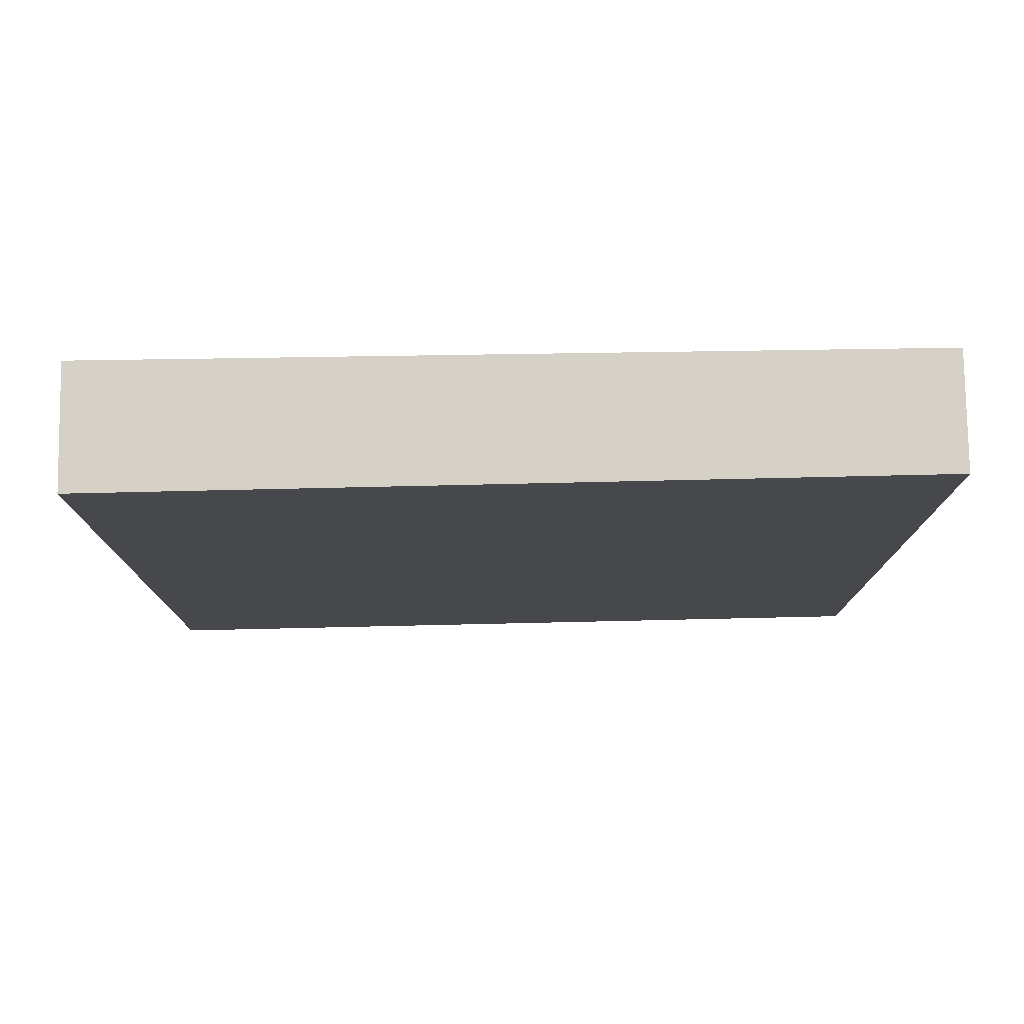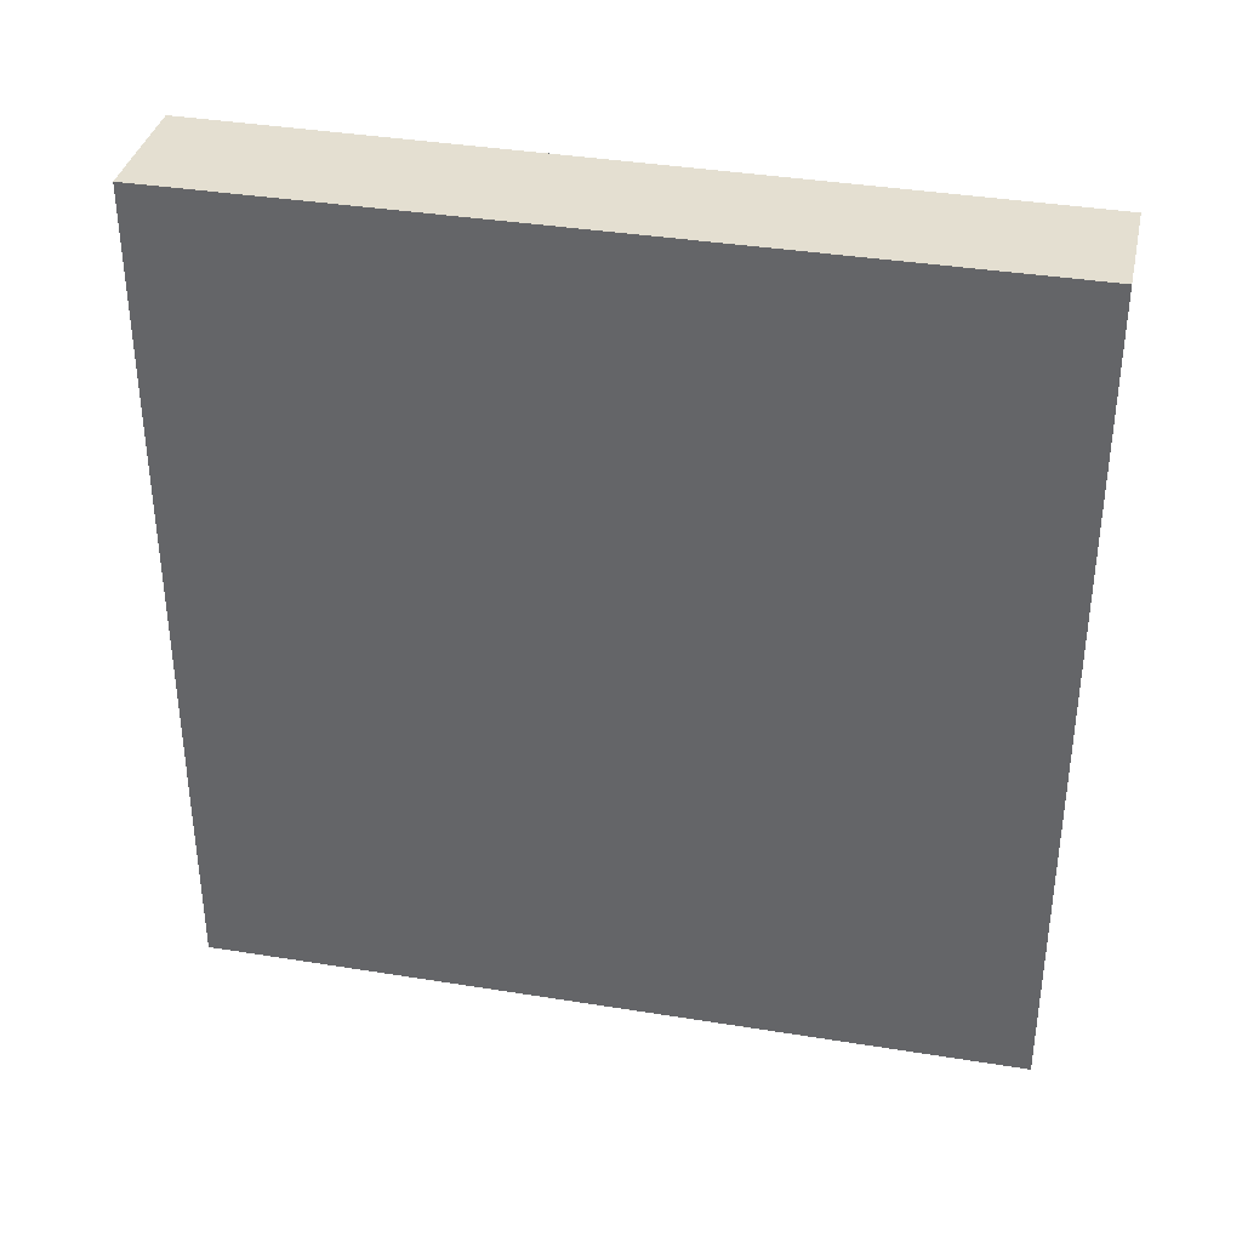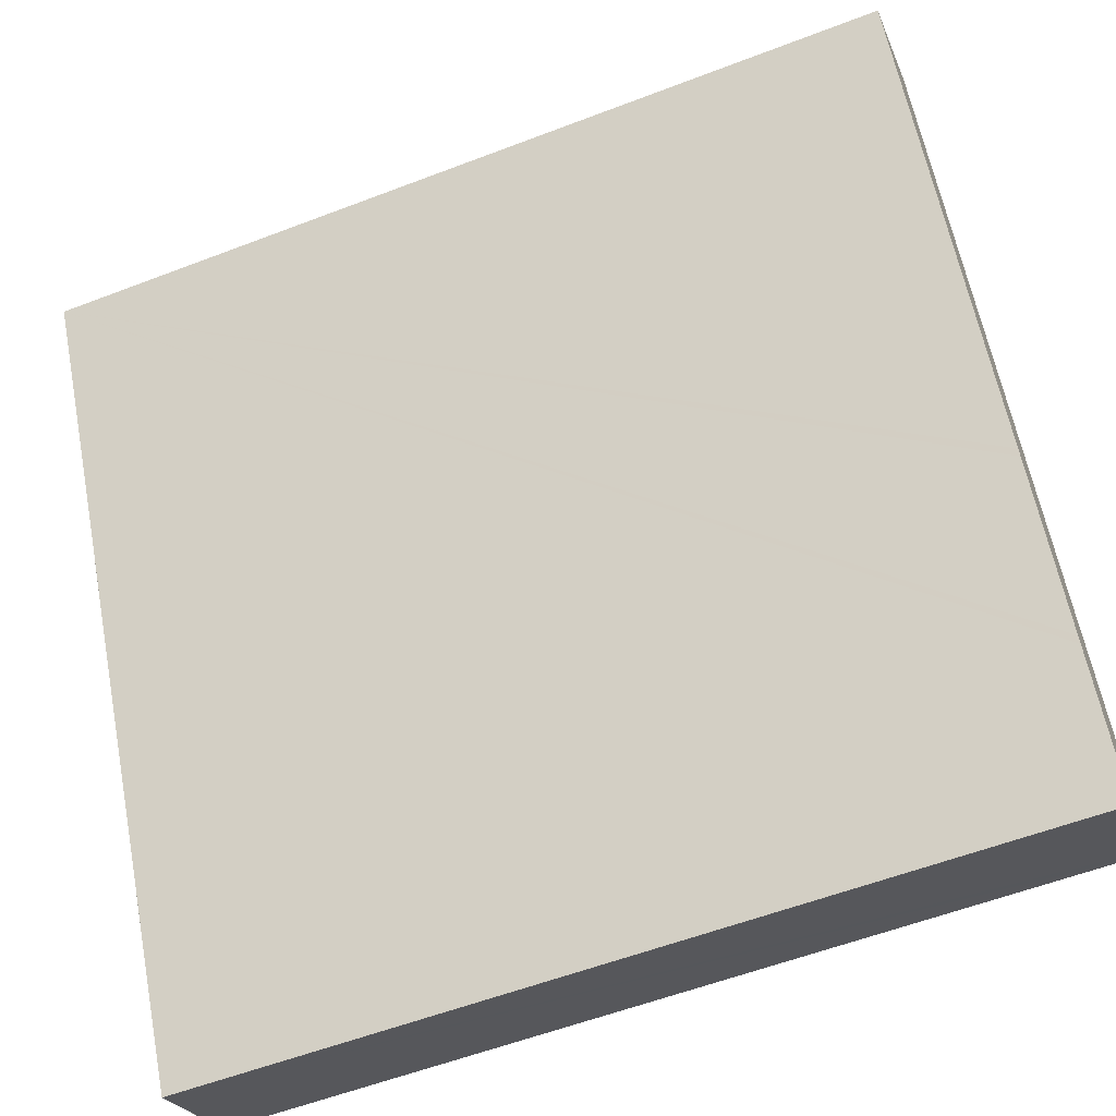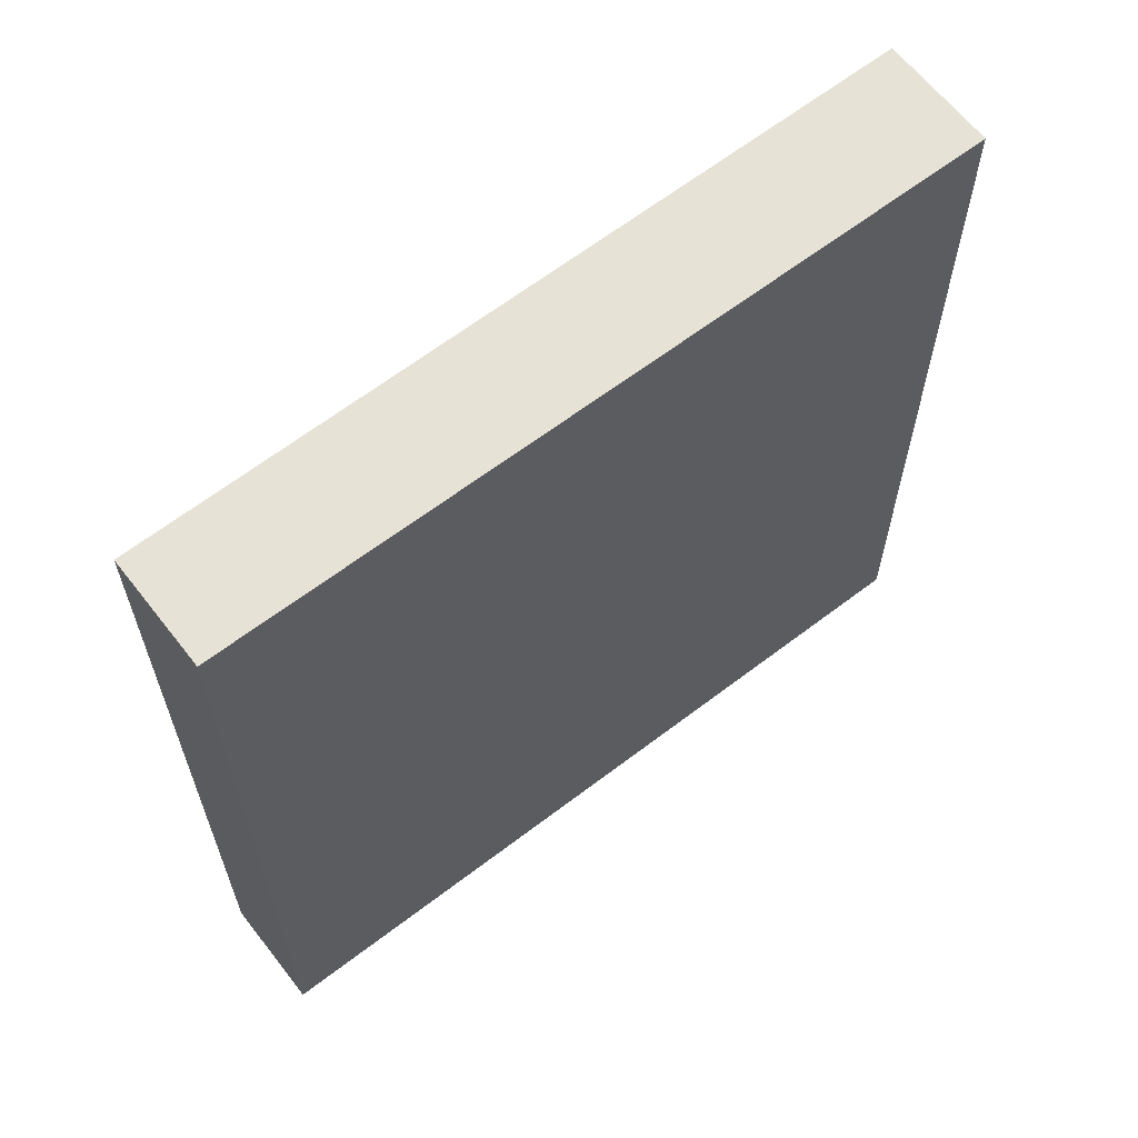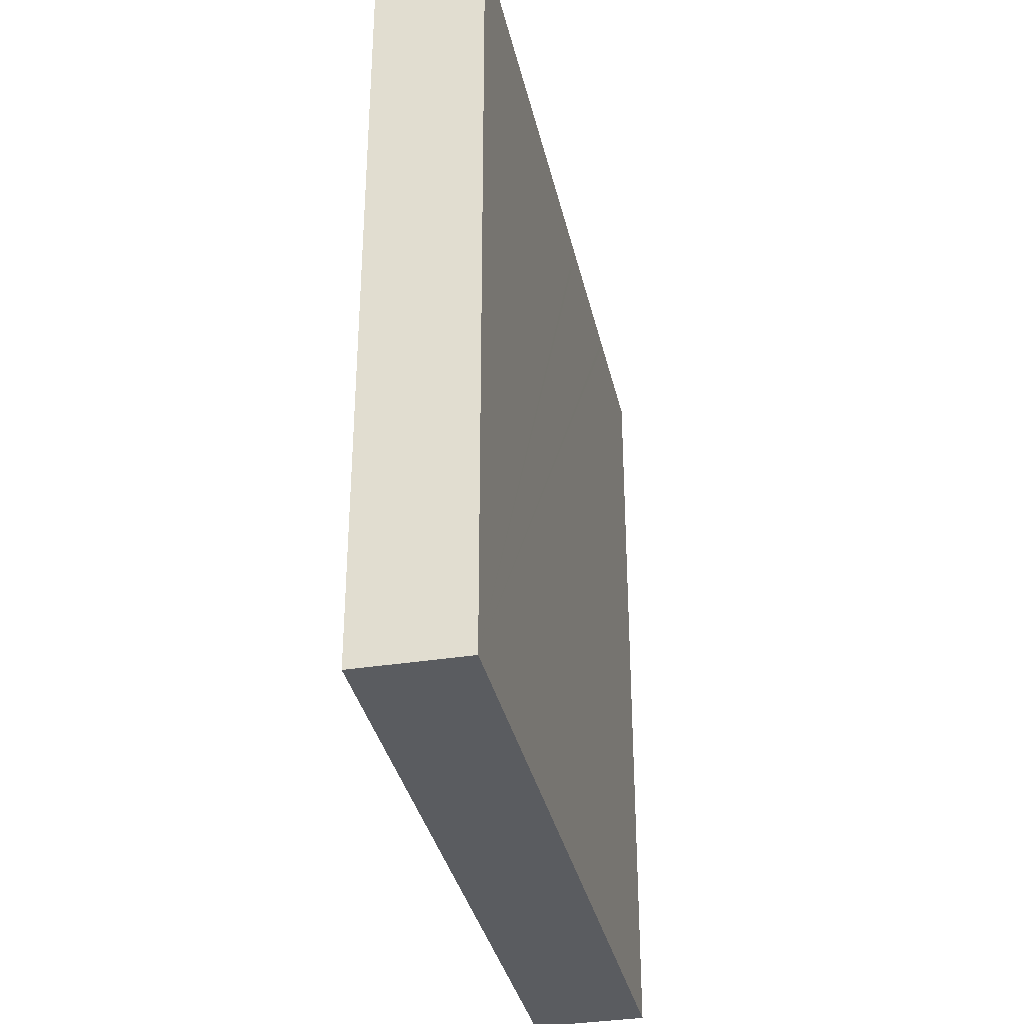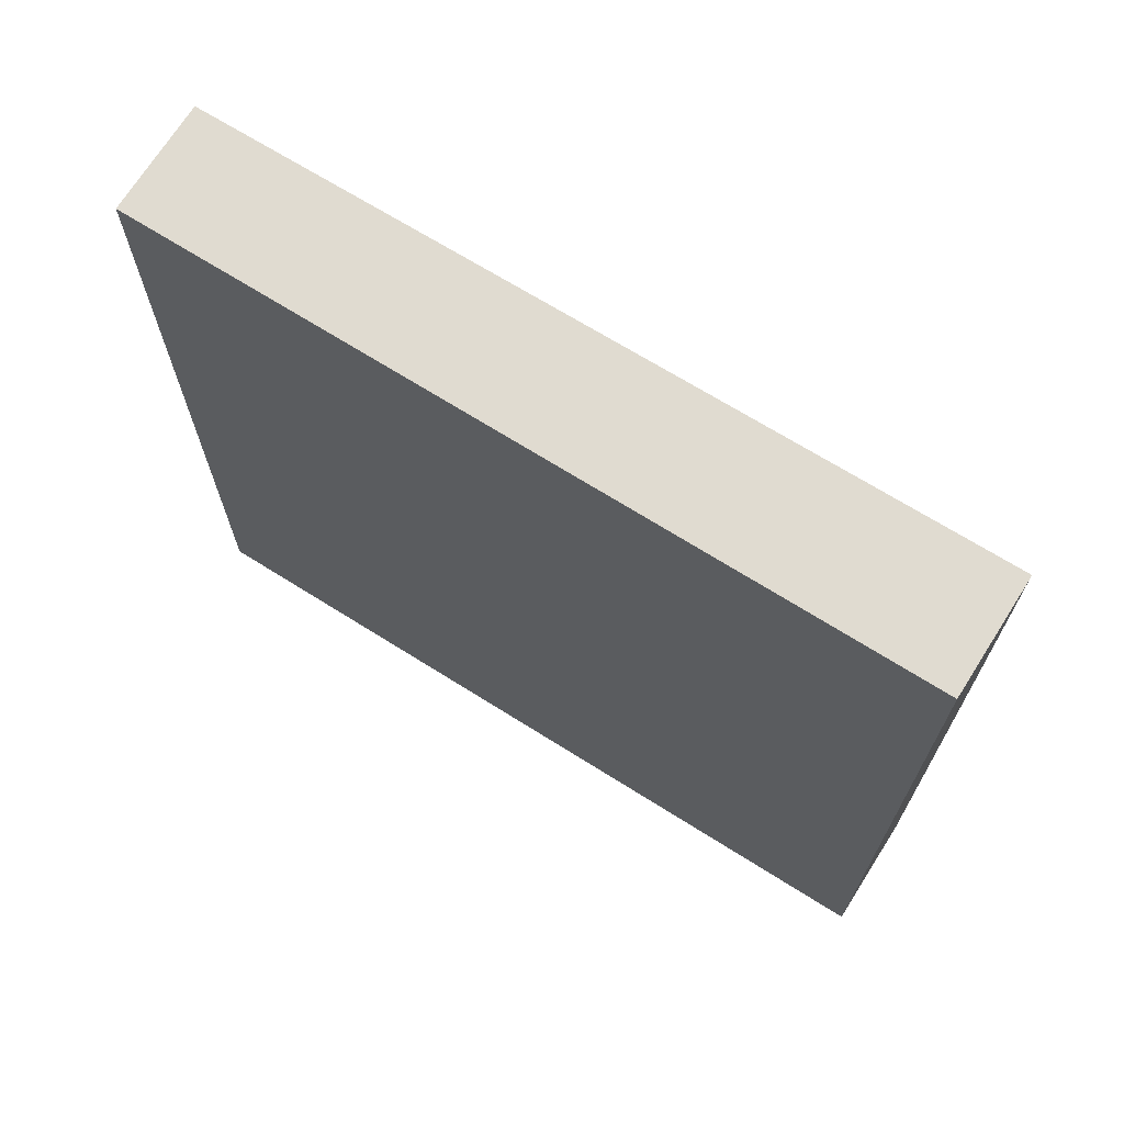
<metadata>
{"format":"obj","ext":"obj","renderer":"f3d","projection":"perspective","resolution":1024,"background":"white","views":[{"elev":78.7,"azim":-60.1,"up":"+Y"},{"elev":36.7,"azim":-47.0,"up":"+Y"},{"elev":-57.5,"azim":111.7,"up":"+Z"},{"elev":63.2,"azim":83.0,"up":"+Y"},{"elev":-34.3,"azim":43.1,"up":"+Y"},{"elev":70.2,"azim":152.9,"up":"+Y"}]}
</metadata>
<code>
v  3.144 6.252 5.127
v  1.293 6.252 2.137
v  3.114 6.252 5.145
v  3.853 6.252 4.703
v  2.032 6.252 1.643
v  0.532 6.252 0.879
v  2.002 6.252 1.593
v  1.352 6.252 0.501
v  0 6.252 3.828e-16
v  1.322 6.252 0.451
v  0.78 6.252 -0.46
v  0.055 6.252 -0.033
v  0.78 2.817e-17 -0.46
v  0 0 0
v  0.055 2.021e-18 -0.033
v  0.532 -5.382e-17 0.879
v  3.114 -3.15e-16 5.145
v  1.293 -1.309e-16 2.137
v  3.853 -2.88e-16 4.703
v  3.144 -3.139e-16 5.127
v  1.322 -2.762e-17 0.451
v  2.002 -9.754e-17 1.593
v  2.032 -1.006e-16 1.643
v  1.352 -3.068e-17 0.501
g defaultobject
f 1 2 3
f 2 1 4
f 2 4 5
f 2 5 6
f 6 5 7
f 6 7 8
f 6 8 9
f 9 8 10
f 9 10 11
f 9 11 12
f 13 12 11
f 12 13 9
f 9 13 14
f 14 13 15
f 14 6 9
f 6 14 2
f 2 14 3
f 3 14 16
f 3 16 17
f 17 16 18
f 17 1 3
f 1 17 4
f 4 17 19
f 19 17 20
f 19 5 4
f 5 19 7
f 7 19 8
f 8 19 10
f 10 19 11
f 11 19 21
f 11 21 13
f 21 19 22
f 22 19 23
f 21 22 24
f 18 20 17
f 20 18 19
f 19 18 23
f 23 18 16
f 23 16 22
f 22 16 24
f 24 16 14
f 24 14 21
f 21 14 13
f 13 14 15

</code>
